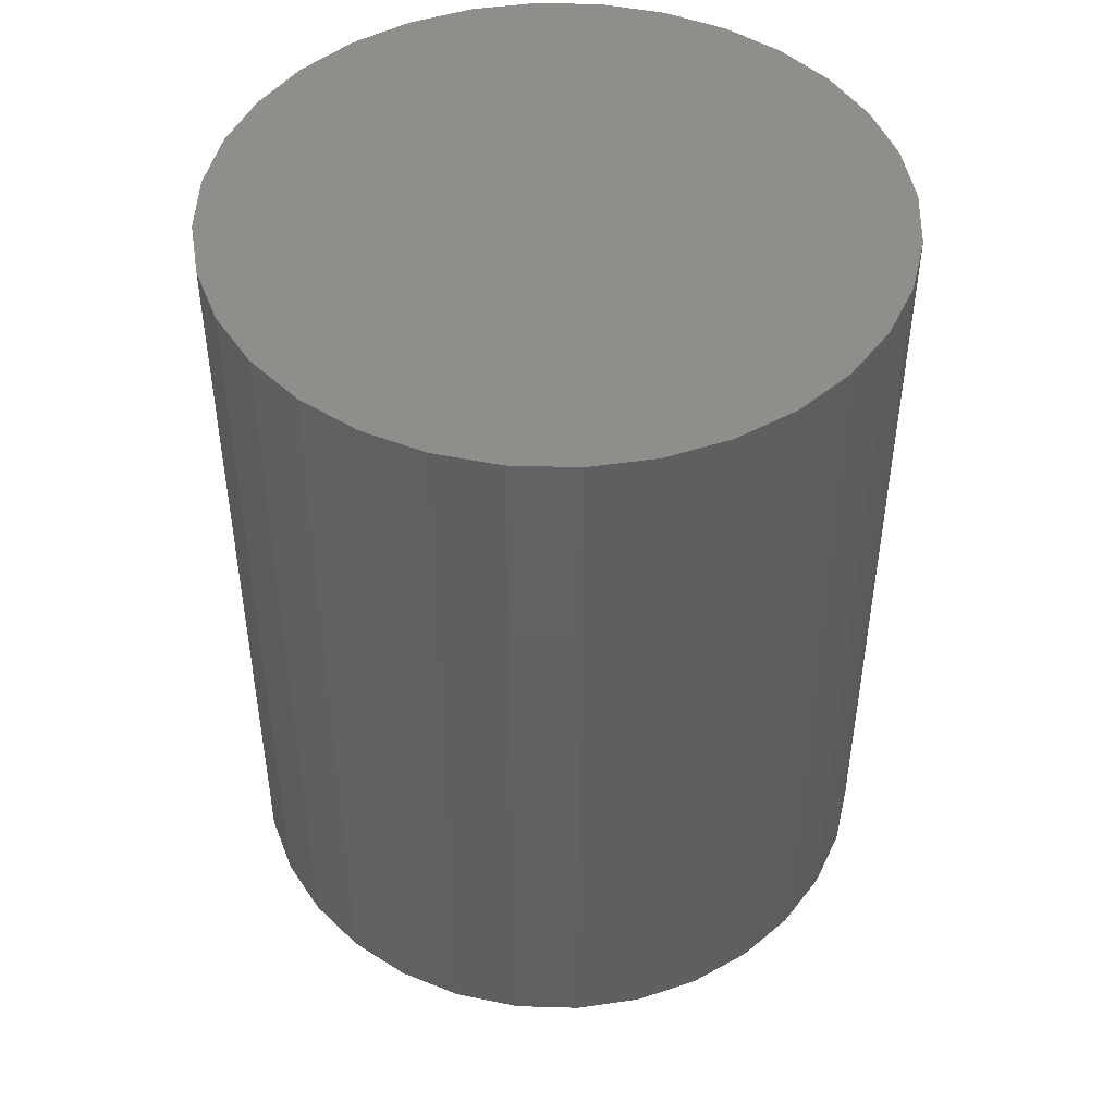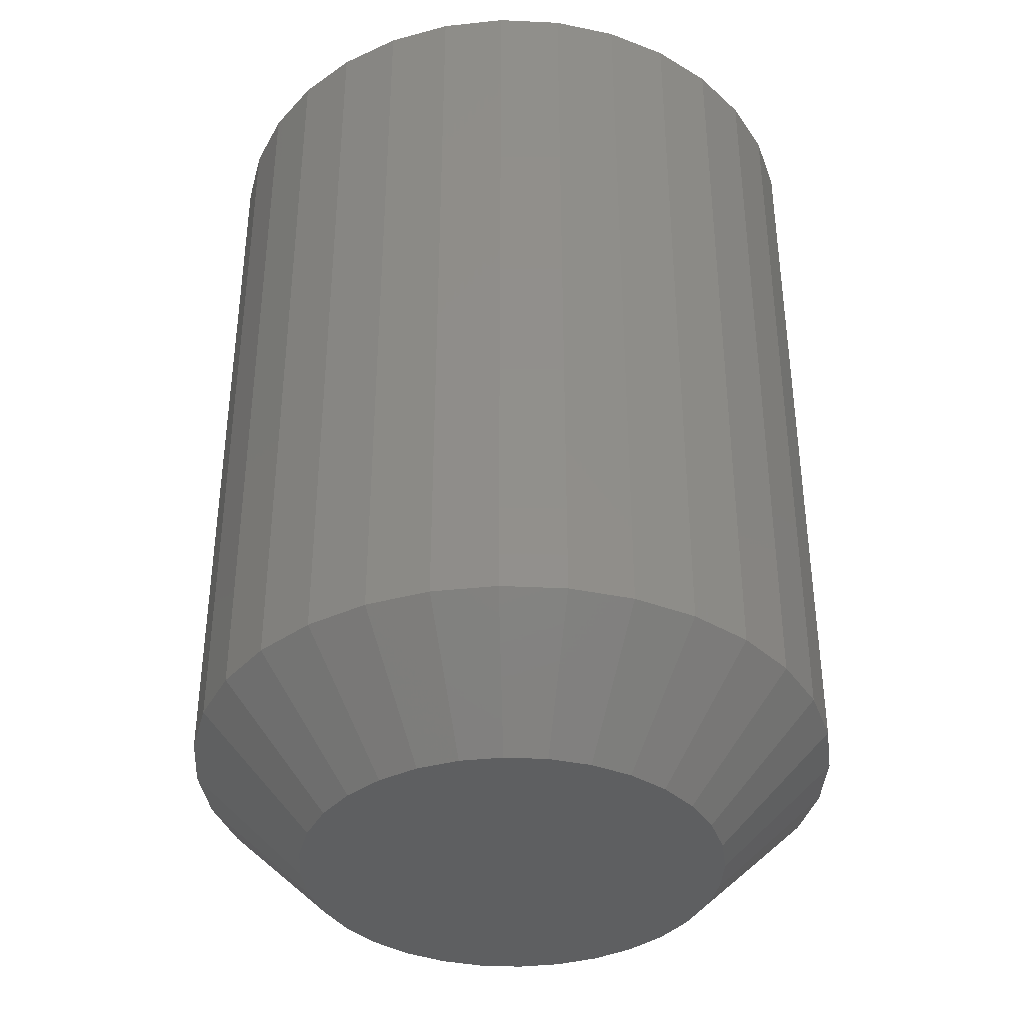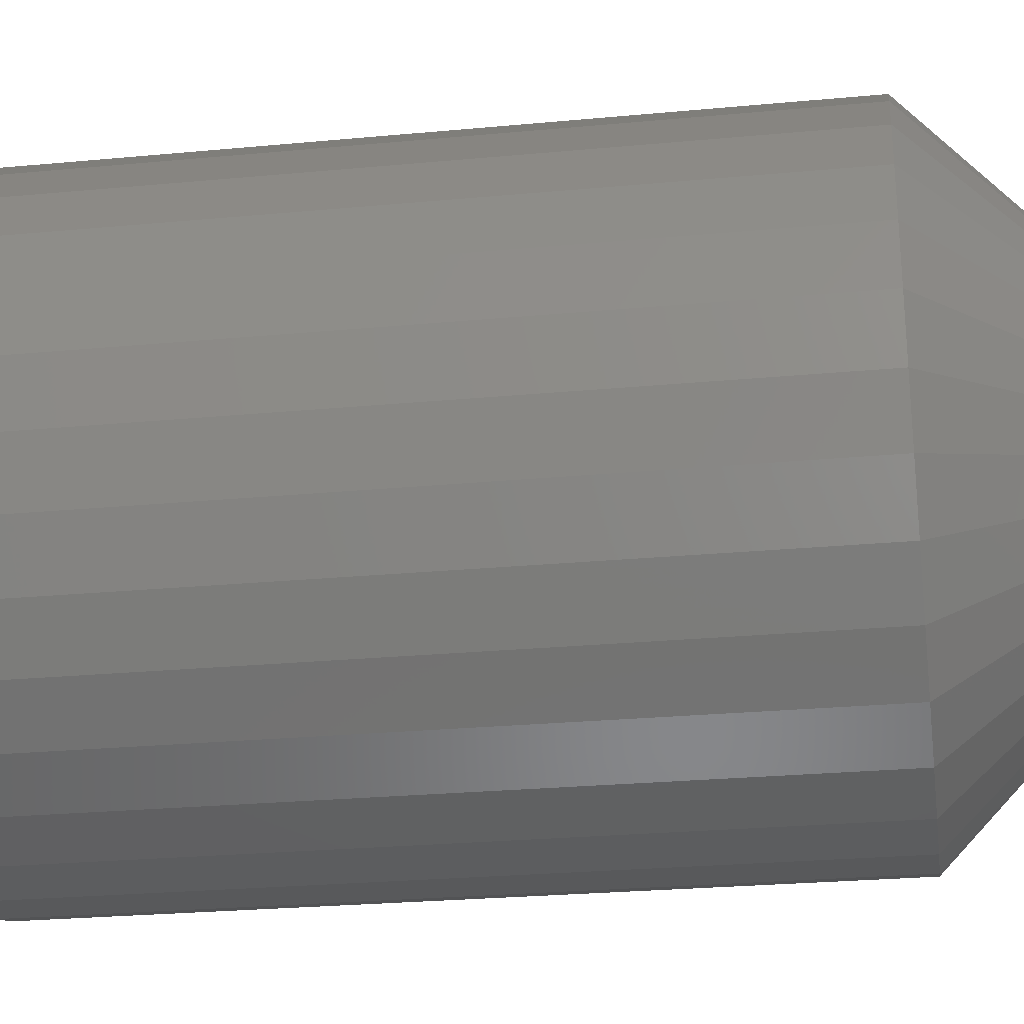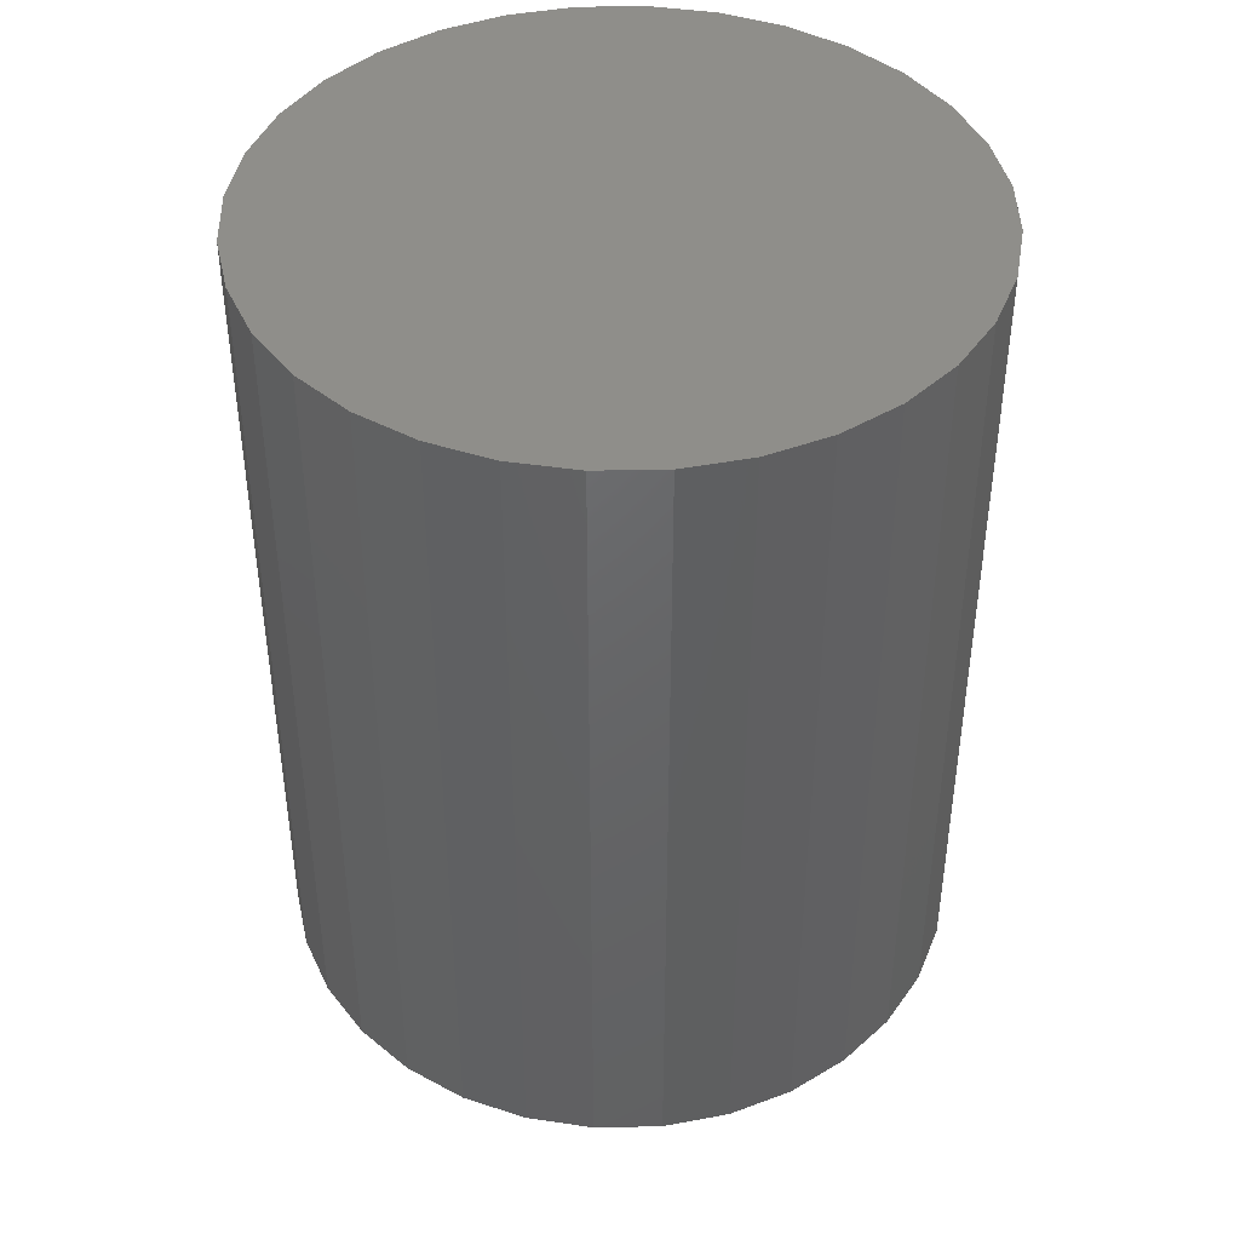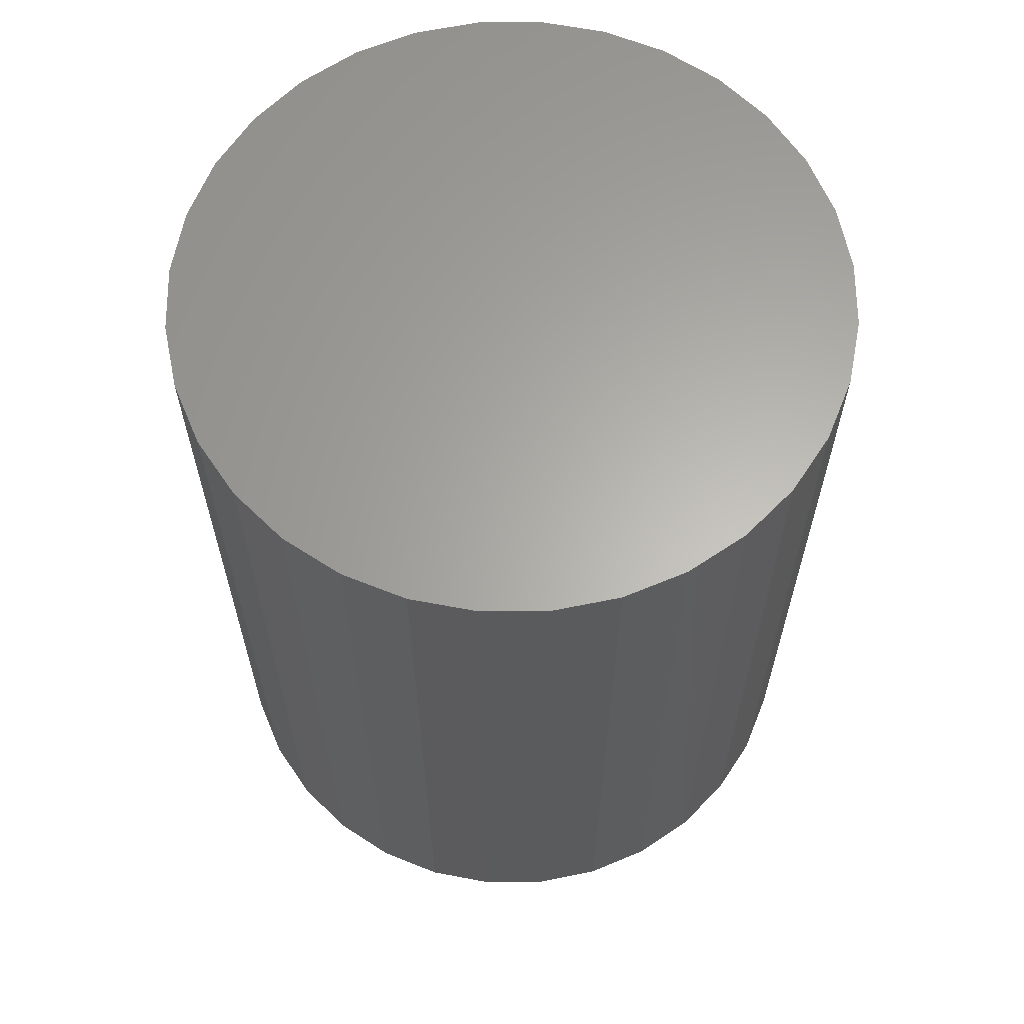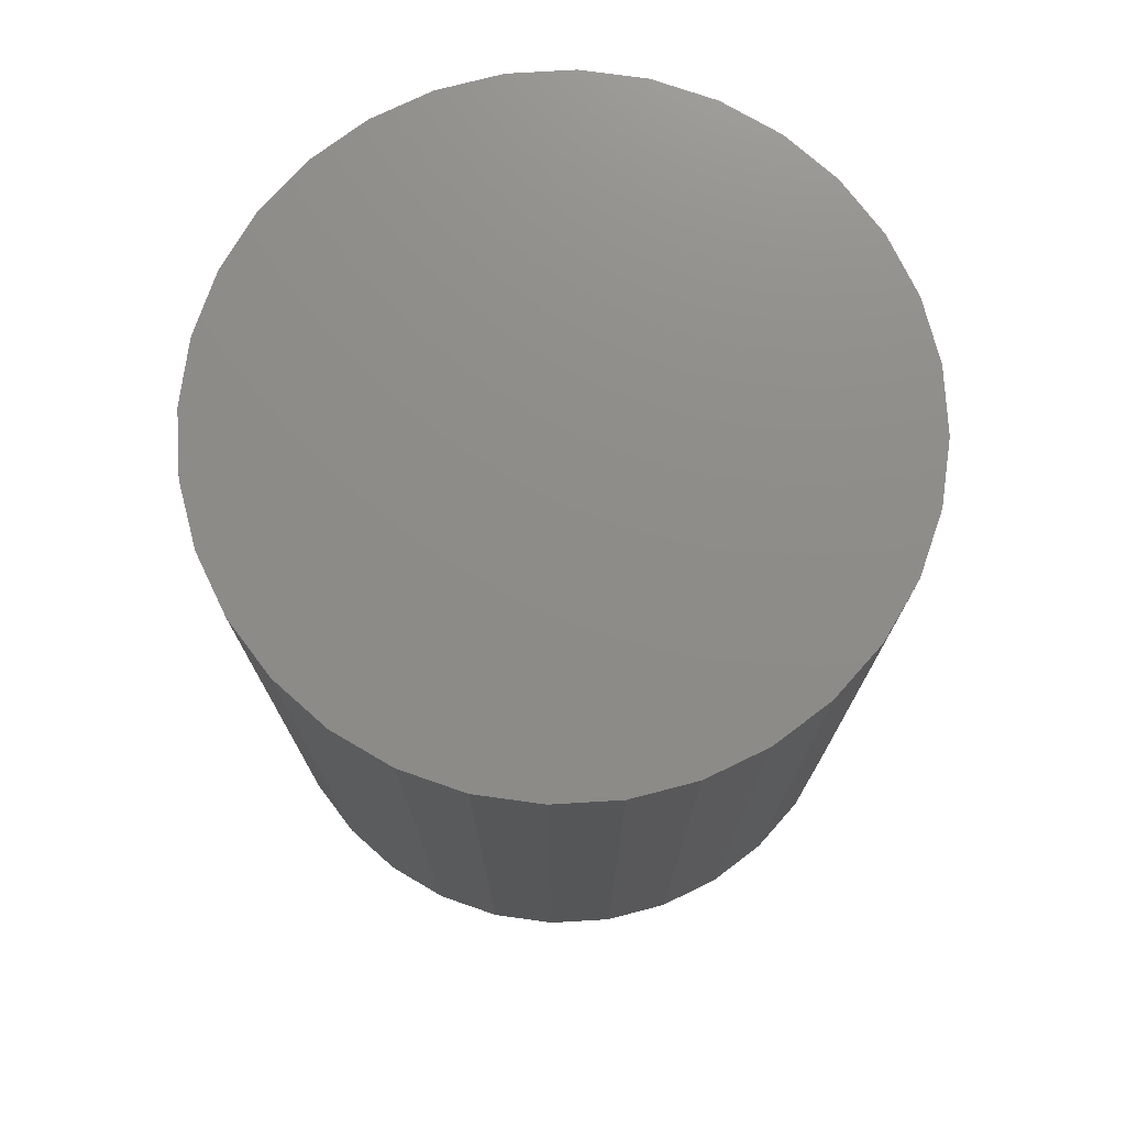
<metadata>
{"format":"stl","ext":"stl","renderer":"f3d","projection":"perspective","resolution":1024,"background":"white","views":[{"elev":46.9,"azim":-15.0,"up":"+Z"},{"elev":-38.0,"azim":-54.1,"up":"+Z"},{"elev":-26.4,"azim":98.4,"up":"+Y"},{"elev":43.2,"azim":71.8,"up":"+Z"},{"elev":63.4,"azim":162.7,"up":"+Z"},{"elev":74.8,"azim":148.5,"up":"+Z"}]}
</metadata>
<code>
# stl→obj: 96 verts, 188 faces
v 0.1386 0.2914 0
v 0.1441 0.2931 0
v 0.1498 0.2937 0
v 0.1555 0.2931 0
v 0.161 0.2914 0
v 0.1336 0.2887 0
v 0.1661 0.2887 0
v 0.1291 0.2851 0
v 0.1705 0.2851 0
v 0.1255 0.2807 0
v 0.1742 0.2807 0
v 0.1228 0.2756 0
v 0.1769 0.2756 0
v 0.1211 0.2701 0
v 0.1785 0.2701 0
v 0.1769 0.2532 0
v 0.1228 0.2532 0
v 0.1785 0.2587 0
v 0.1255 0.2481 0
v 0.1742 0.2481 0
v 0.1291 0.2437 0
v 0.1705 0.2437 0
v 0.1336 0.24 0
v 0.1661 0.24 0
v 0.1386 0.2373 0
v 0.161 0.2373 0
v 0.1441 0.2357 0
v 0.1498 0.2351 0
v 0.1555 0.2357 0
v 0.1211 0.2587 0
v 0.1206 0.2644 0
v 0.1791 0.2644 0
v 0.1947 0.2644 0.01562
v 0.1947 0.2644 0.125
v 0.1939 0.2556 0.01562
v 0.1939 0.2556 0.125
v 0.1913 0.2472 0.01562
v 0.1913 0.2472 0.125
v 0.1872 0.2394 0.01562
v 0.1872 0.2394 0.125
v 0.1816 0.2326 0.01562
v 0.1816 0.2326 0.125
v 0.1748 0.2271 0.01562
v 0.1748 0.2271 0.125
v 0.167 0.2229 0.01562
v 0.167 0.2229 0.125
v 0.1586 0.2204 0.01562
v 0.1586 0.2204 0.125
v 0.1498 0.2195 0.01562
v 0.1498 0.2195 0.125
v 0.1411 0.2204 0.01562
v 0.1411 0.2204 0.125
v 0.1327 0.2229 0.01562
v 0.1327 0.2229 0.125
v 0.1249 0.2271 0.01562
v 0.1249 0.2271 0.125
v 0.1181 0.2326 0.01562
v 0.1181 0.2326 0.125
v 0.1125 0.2394 0.01562
v 0.1125 0.2394 0.125
v 0.1084 0.2472 0.01562
v 0.1084 0.2472 0.125
v 0.1058 0.2556 0.01562
v 0.1058 0.2556 0.125
v 0.1049 0.2644 0.01562
v 0.1049 0.2644 0.125
v 0.1058 0.2732 0.01562
v 0.1058 0.2732 0.125
v 0.1084 0.2816 0.01562
v 0.1084 0.2816 0.125
v 0.1125 0.2893 0.01562
v 0.1125 0.2893 0.125
v 0.1181 0.2961 0.01562
v 0.1181 0.2961 0.125
v 0.1249 0.3017 0.01562
v 0.1249 0.3017 0.125
v 0.1327 0.3059 0.01562
v 0.1327 0.3059 0.125
v 0.1411 0.3084 0.01562
v 0.1411 0.3084 0.125
v 0.1498 0.3093 0.01562
v 0.1498 0.3093 0.125
v 0.1586 0.3084 0.01562
v 0.1586 0.3084 0.125
v 0.167 0.3059 0.01562
v 0.167 0.3059 0.125
v 0.1748 0.3017 0.01562
v 0.1748 0.3017 0.125
v 0.1816 0.2961 0.01562
v 0.1816 0.2961 0.125
v 0.1872 0.2893 0.01562
v 0.1872 0.2893 0.125
v 0.1913 0.2816 0.01562
v 0.1913 0.2816 0.125
v 0.1939 0.2732 0.01562
v 0.1939 0.2732 0.125
f 1 2 3
f 1 3 4
f 5 1 4
f 6 1 5
f 7 6 5
f 8 6 7
f 9 8 7
f 10 8 9
f 11 10 9
f 12 10 11
f 13 12 11
f 14 12 13
f 15 14 13
f 16 17 18
f 19 17 16
f 20 19 16
f 21 19 20
f 22 21 20
f 23 21 22
f 24 23 22
f 25 23 24
f 26 25 24
f 27 25 26
f 28 27 26
f 29 28 26
f 17 30 18
f 18 30 31
f 18 31 32
f 32 31 14
f 32 14 15
f 33 34 35
f 35 34 36
f 35 36 37
f 37 36 38
f 37 38 39
f 39 38 40
f 39 40 41
f 41 40 42
f 41 42 43
f 43 42 44
f 43 44 45
f 45 44 46
f 45 46 47
f 47 46 48
f 47 48 49
f 49 48 50
f 49 50 51
f 51 50 52
f 51 52 53
f 53 52 54
f 53 54 55
f 55 54 56
f 55 56 57
f 57 56 58
f 57 58 59
f 59 58 60
f 59 60 61
f 61 60 62
f 61 62 63
f 63 62 64
f 63 64 65
f 65 64 66
f 65 66 67
f 67 66 68
f 67 68 69
f 69 68 70
f 69 70 71
f 71 70 72
f 71 72 73
f 73 72 74
f 73 74 75
f 75 74 76
f 75 76 77
f 77 76 78
f 77 78 79
f 79 78 80
f 79 80 81
f 81 80 82
f 81 82 83
f 83 82 84
f 83 84 85
f 85 84 86
f 85 86 87
f 87 86 88
f 87 88 89
f 89 88 90
f 89 90 91
f 91 90 92
f 91 92 93
f 93 92 94
f 93 94 95
f 95 94 96
f 95 96 33
f 33 96 34
f 32 95 33
f 32 15 95
f 65 14 31
f 65 67 14
f 13 93 95
f 13 95 15
f 11 89 91
f 91 93 11
f 11 93 13
f 5 85 87
f 5 87 7
f 87 9 7
f 4 81 83
f 83 85 4
f 4 85 5
f 1 77 79
f 1 79 2
f 79 3 2
f 6 73 75
f 75 77 6
f 6 77 1
f 12 69 71
f 12 71 10
f 71 8 10
f 67 69 14
f 14 69 12
f 89 11 9
f 9 87 89
f 81 4 3
f 3 79 81
f 73 6 8
f 8 71 73
f 31 63 65
f 31 30 63
f 33 18 32
f 33 35 18
f 17 61 63
f 17 63 30
f 19 57 59
f 59 61 19
f 19 61 17
f 25 53 55
f 25 55 23
f 55 21 23
f 27 49 51
f 51 53 27
f 27 53 25
f 26 45 47
f 26 47 29
f 47 28 29
f 24 41 43
f 43 45 24
f 24 45 26
f 16 37 39
f 16 39 20
f 39 22 20
f 35 37 18
f 18 37 16
f 57 19 21
f 21 55 57
f 49 27 28
f 28 47 49
f 41 24 22
f 22 39 41
f 82 80 78
f 84 82 78
f 84 78 86
f 86 78 76
f 86 76 88
f 88 76 74
f 88 74 90
f 90 74 72
f 90 72 92
f 92 72 70
f 92 70 94
f 94 70 68
f 94 68 96
f 36 62 38
f 38 62 60
f 38 60 40
f 40 60 58
f 40 58 42
f 42 58 56
f 42 56 44
f 44 56 54
f 44 54 46
f 46 54 52
f 46 52 50
f 46 50 48
f 96 68 34
f 34 68 66
f 34 66 36
f 36 66 64
f 36 64 62

</code>
